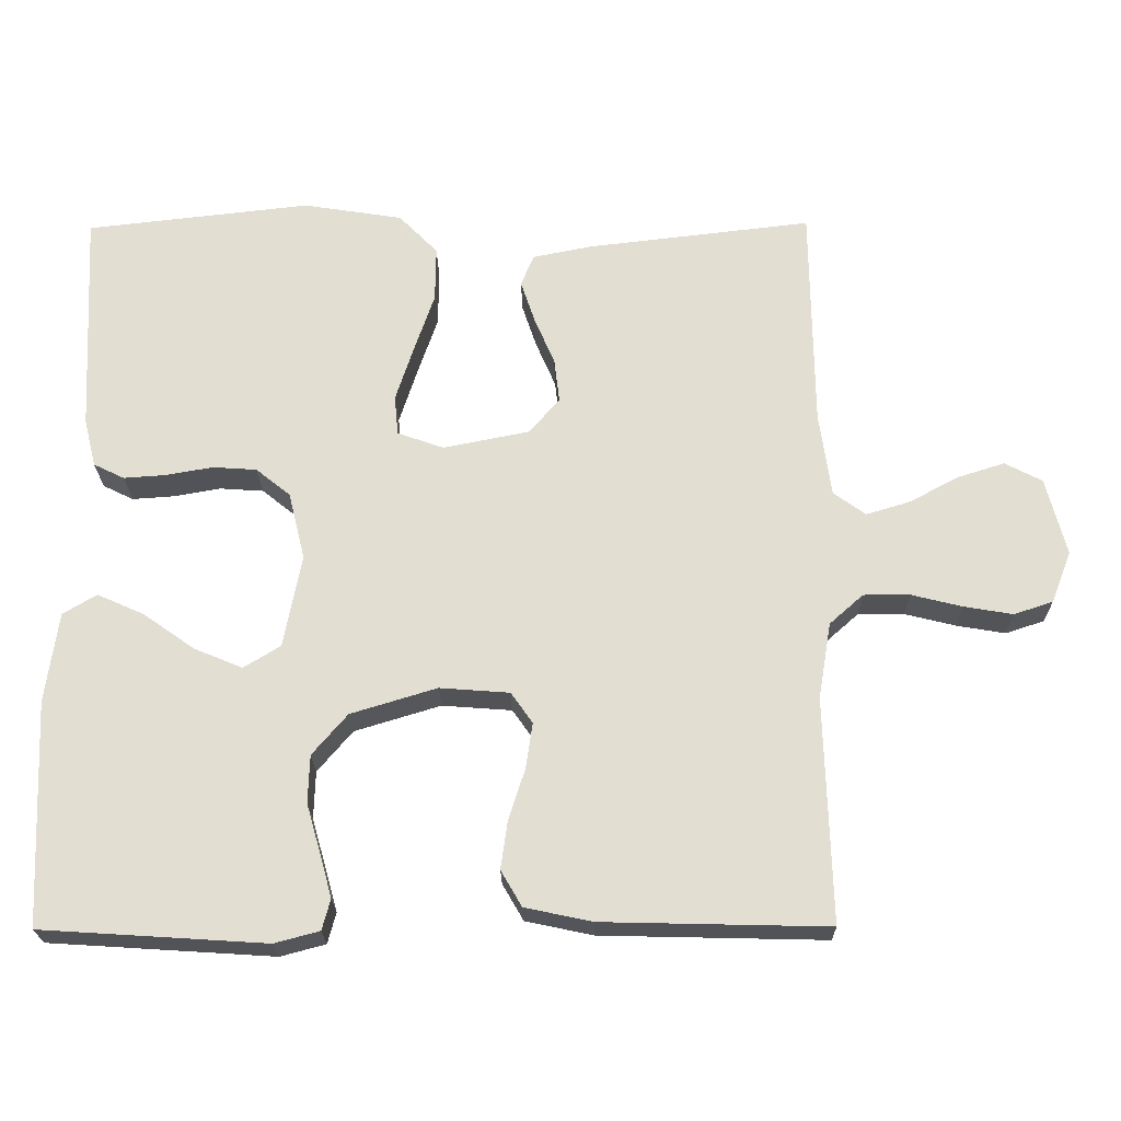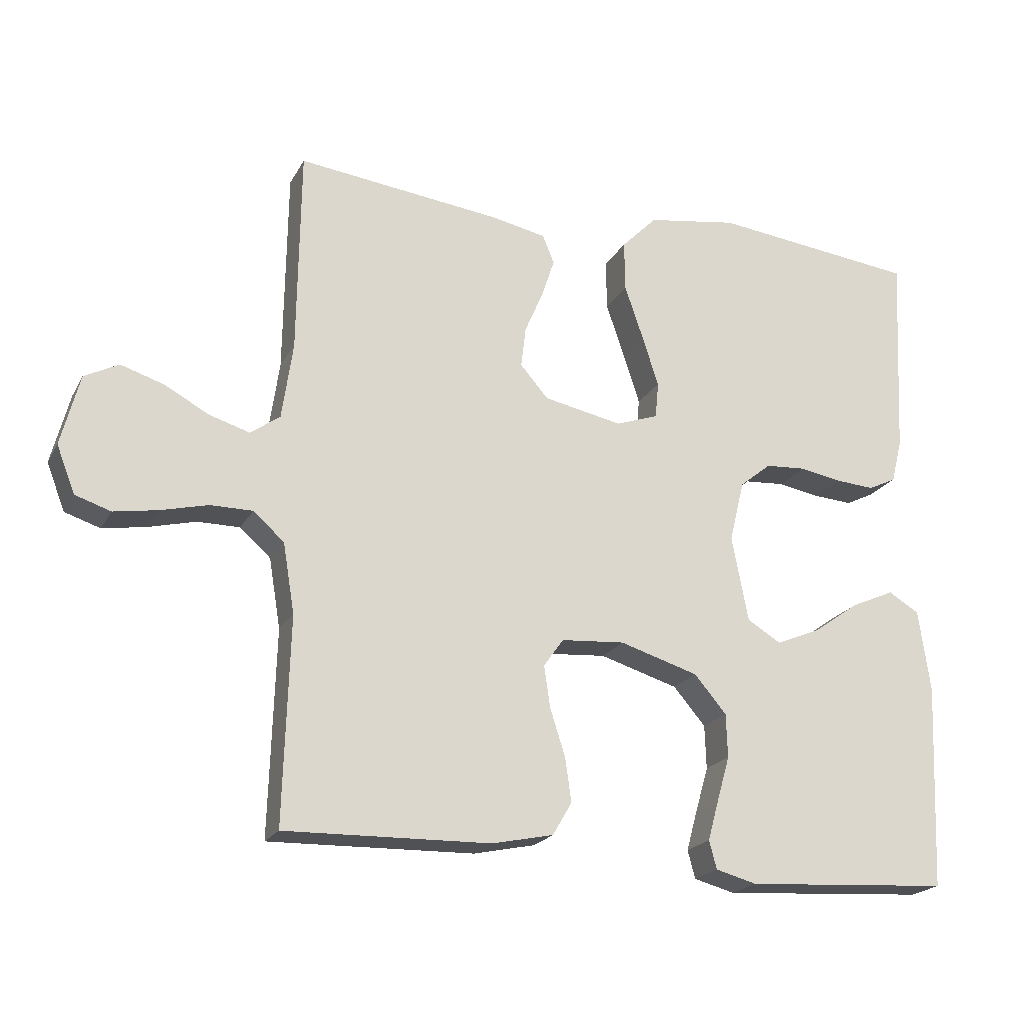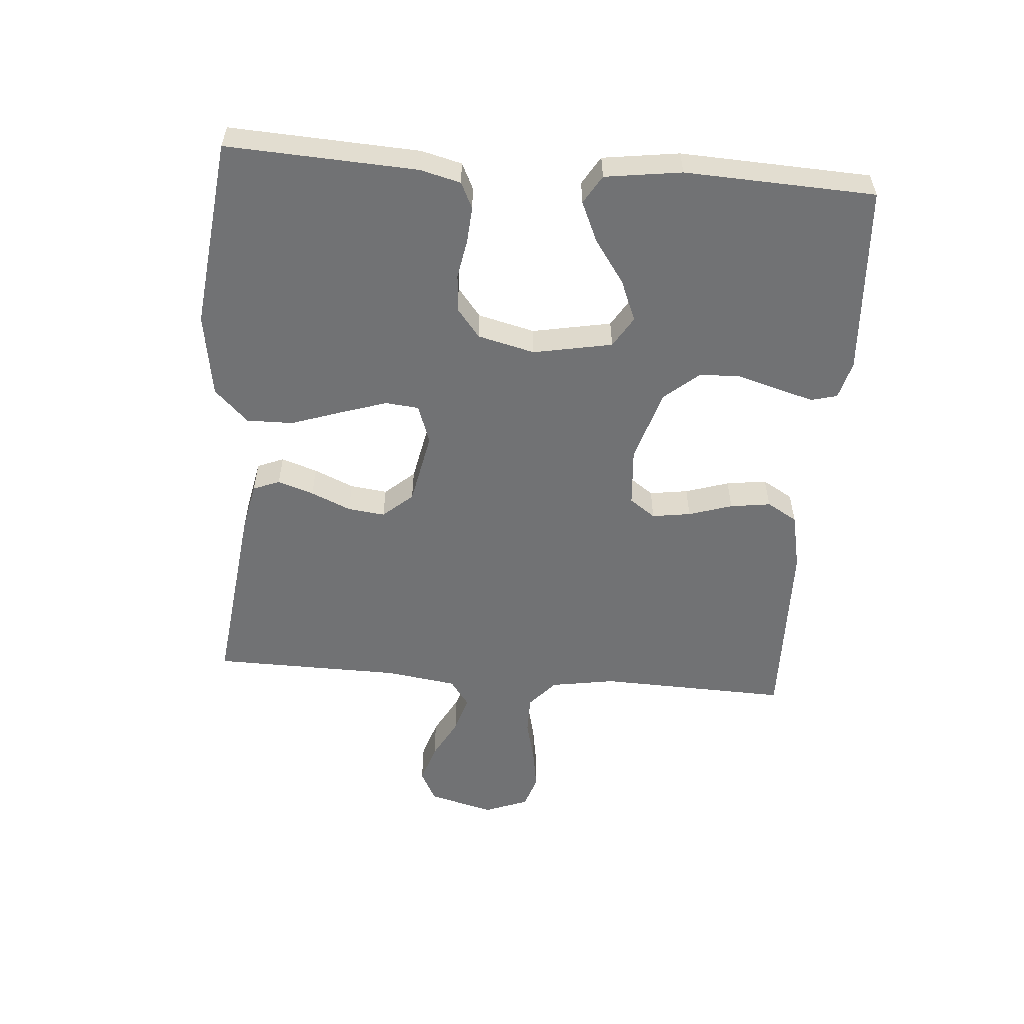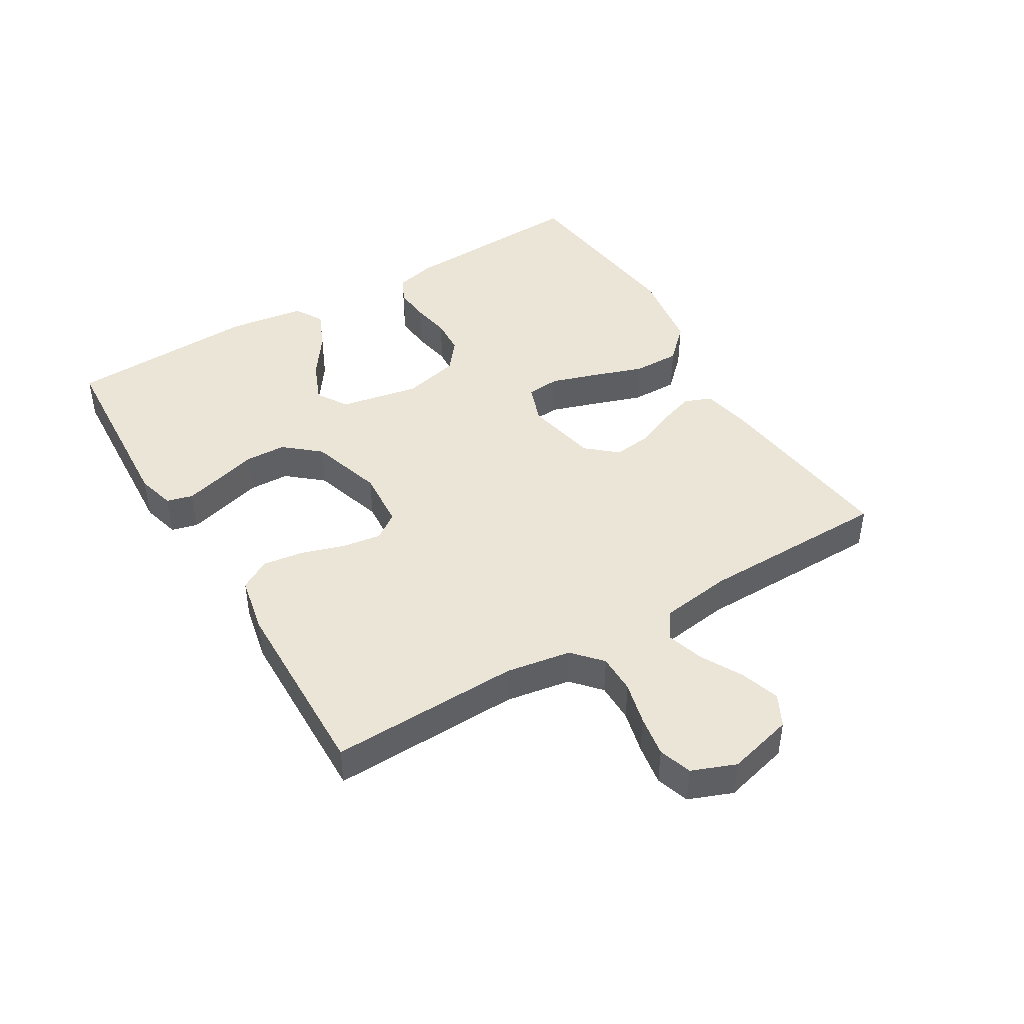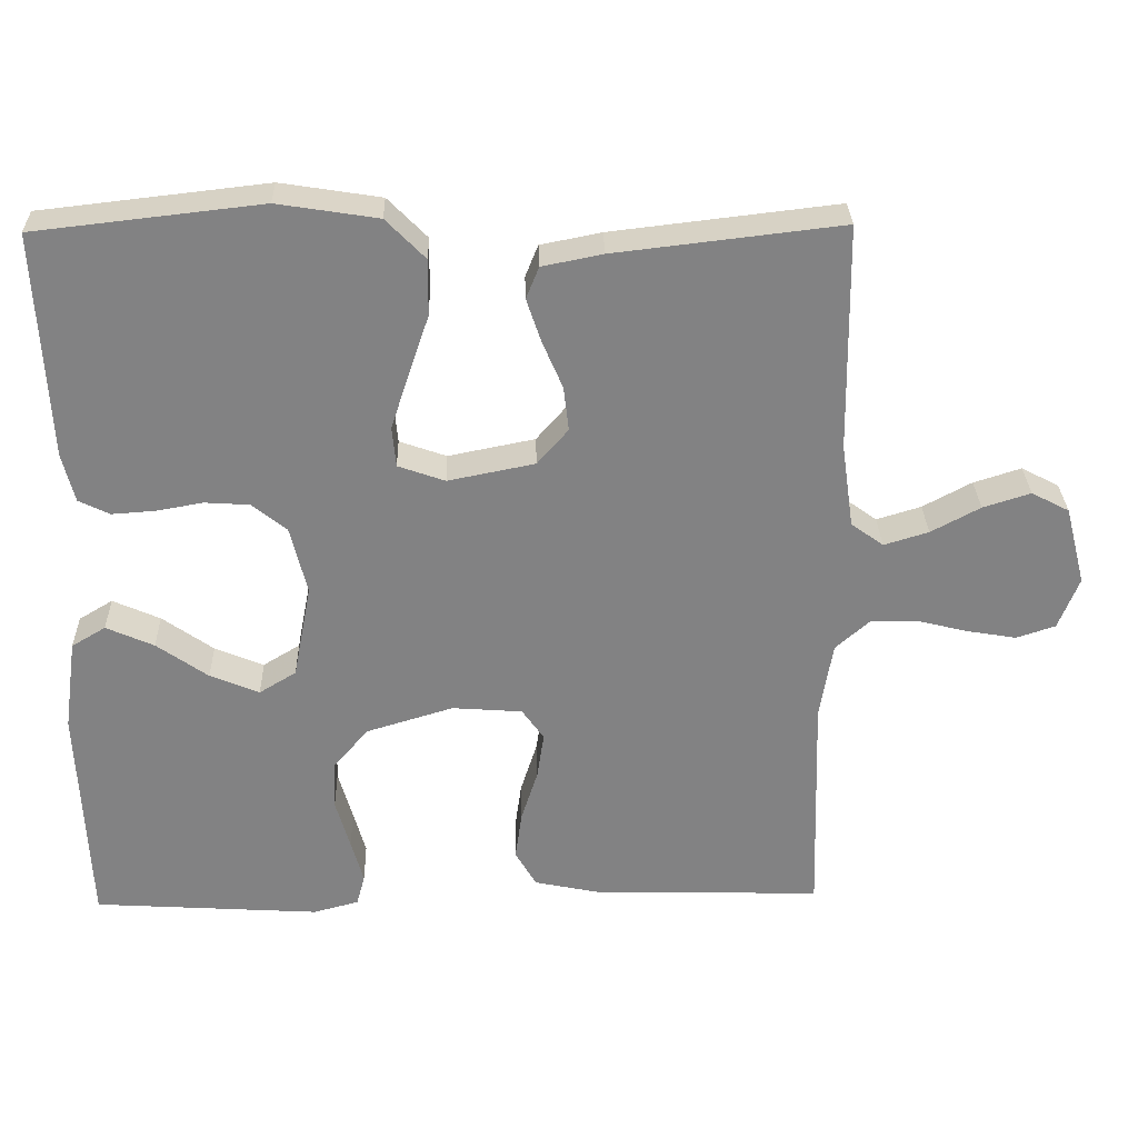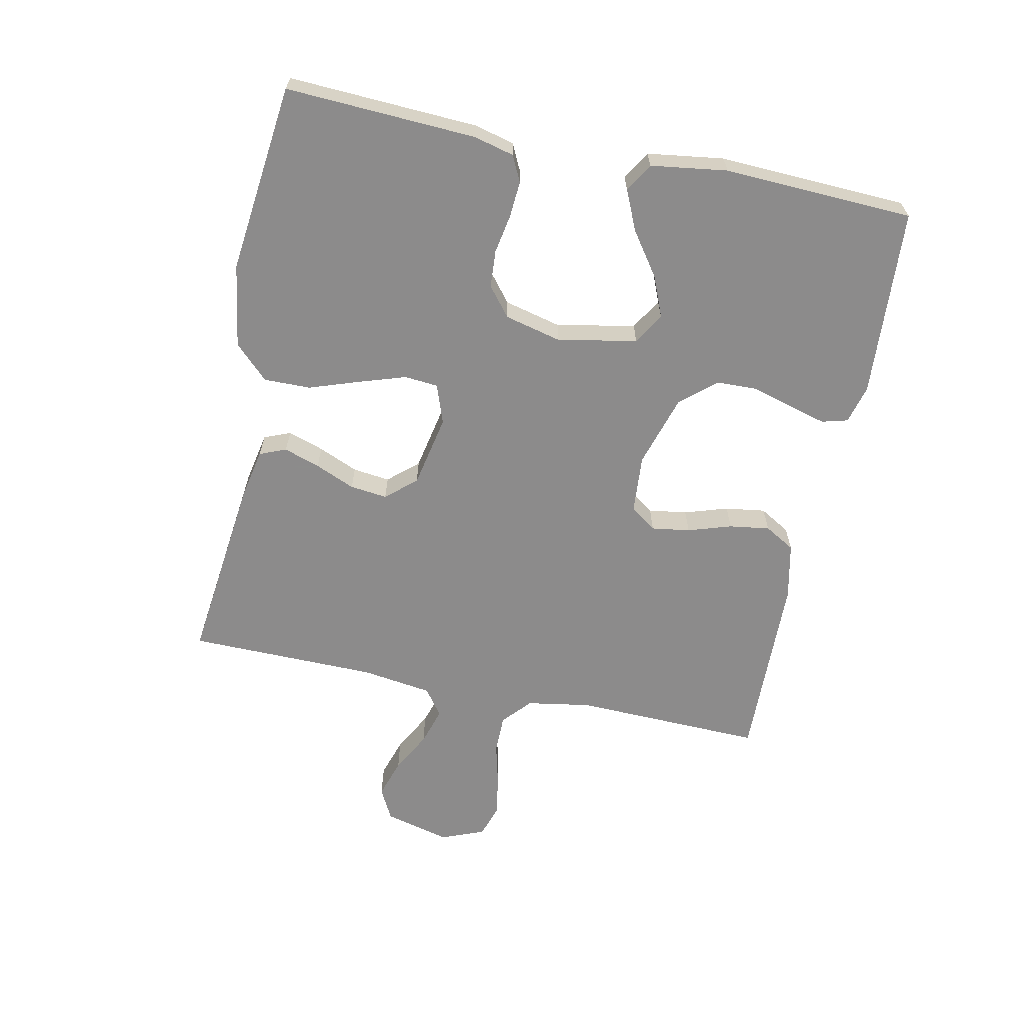
<metadata>
{"format":"obj","ext":"obj","renderer":"f3d","projection":"perspective","resolution":1024,"background":"white","views":[{"elev":-22.4,"azim":-179.2,"up":"+Z"},{"elev":-20.7,"azim":-21.5,"up":"+Z"},{"elev":-55.4,"azim":85.4,"up":"+Y"},{"elev":44.2,"azim":-121.0,"up":"+Y"},{"elev":29.4,"azim":178.5,"up":"+Z"},{"elev":-64.0,"azim":78.3,"up":"+Y"}]}
</metadata>
<code>
v -0.5 0.07 -0.5
v -0.491 0.07 -0.2
v -0.508 0.07 -0.098
v -0.553 0.07 -0.058
v -0.615 0.07 -0.058
v -0.683 0.07 -0.075
v -0.748 0.07 -0.086
v -0.8 0.07 -0.069
v -0.827 0.07 0
v -0.8 0.07 0.104
v -0.75 0.07 0.13
v -0.687 0.07 0.11
v -0.622 0.07 0.075
v -0.563 0.07 0.057
v -0.52 0.07 0.088
v -0.504 0.07 0.2
v -0.5 0.07 0.5
v -0.2 0.07 0.465
v -0.12 0.07 0.449
v -0.103 0.07 0.407
v -0.122 0.07 0.35
v -0.149 0.07 0.287
v -0.156 0.07 0.228
v -0.115 0.07 0.181
v 0 0.07 0.158
v 0.062 0.07 0.18
v 0.067 0.07 0.233
v 0.043 0.07 0.307
v 0.016 0.07 0.386
v 0.015 0.07 0.46
v 0.067 0.07 0.513
v 0.2 0.07 0.534
v 0.5 0.07 0.5
v 0.485 0.07 0.2
v 0.469 0.07 0.136
v 0.428 0.07 0.116
v 0.371 0.07 0.12
v 0.309 0.07 0.131
v 0.25 0.07 0.127
v 0.204 0.07 0.09
v 0.182 0.07 0
v 0.206 0.07 -0.125
v 0.255 0.07 -0.155
v 0.32 0.07 -0.128
v 0.388 0.07 -0.08
v 0.451 0.07 -0.052
v 0.496 0.07 -0.079
v 0.513 0.07 -0.2
v 0.5 0.07 -0.5
v 0.2 0.07 -0.519
v 0.14 0.07 -0.503
v 0.129 0.07 -0.462
v 0.145 0.07 -0.404
v 0.164 0.07 -0.338
v 0.162 0.07 -0.274
v 0.115 0.07 -0.219
v 0 0.07 -0.184
v -0.093 0.07 -0.191
v -0.122 0.07 -0.232
v -0.113 0.07 -0.293
v -0.091 0.07 -0.362
v -0.082 0.07 -0.426
v -0.11 0.07 -0.474
v -0.2 0.07 -0.493
v -0.5 0 -0.5
v -0.491 0 -0.2
v -0.508 0 -0.098
v -0.553 0 -0.058
v -0.615 0 -0.058
v -0.683 0 -0.075
v -0.748 0 -0.086
v -0.8 0 -0.069
v -0.827 0 0
v -0.8 0 0.104
v -0.75 0 0.13
v -0.687 0 0.11
v -0.622 0 0.075
v -0.563 0 0.057
v -0.52 0 0.088
v -0.504 0 0.2
v -0.5 0 0.5
v -0.2 0 0.465
v -0.12 0 0.449
v -0.103 0 0.407
v -0.122 0 0.35
v -0.149 0 0.287
v -0.156 0 0.228
v -0.115 0 0.181
v 0 0 0.158
v 0.062 0 0.18
v 0.067 0 0.233
v 0.043 0 0.307
v 0.016 0 0.386
v 0.015 0 0.46
v 0.067 0 0.513
v 0.2 0 0.534
v 0.5 0 0.5
v 0.485 0 0.2
v 0.469 0 0.136
v 0.428 0 0.116
v 0.371 0 0.12
v 0.309 0 0.131
v 0.25 0 0.127
v 0.204 0 0.09
v 0.182 0 0
v 0.206 0 -0.125
v 0.255 0 -0.155
v 0.32 0 -0.128
v 0.388 0 -0.08
v 0.451 0 -0.052
v 0.496 0 -0.079
v 0.513 0 -0.2
v 0.5 0 -0.5
v 0.2 0 -0.519
v 0.14 0 -0.503
v 0.129 0 -0.462
v 0.145 0 -0.404
v 0.164 0 -0.338
v 0.162 0 -0.274
v 0.115 0 -0.219
v 0 0 -0.184
v -0.093 0 -0.191
v -0.122 0 -0.232
v -0.113 0 -0.293
v -0.091 0 -0.362
v -0.082 0 -0.426
v -0.11 0 -0.474
v -0.2 0 -0.493
f 64 1 2
f 63 64 2
f 62 63 2
f 61 62 2
f 60 61 2
f 59 60 2 3
f 58 59 3 4
f 57 58 4
f 52 53 54
f 51 52 54
f 50 51 54
f 49 50 54
f 48 49 54
f 47 48 54
f 46 47 54
f 45 46 54
f 44 45 54
f 43 44 54 55
f 42 43 55 56
f 36 37 38
f 35 36 38
f 34 35 38
f 33 34 38
f 32 33 38
f 31 32 38
f 30 31 38
f 29 30 38
f 28 29 38
f 27 28 38 39
f 26 27 39 40
f 20 21 22
f 19 20 22
f 18 19 22
f 17 18 22
f 16 17 22
f 15 16 22 23
f 14 15 23 24
f 11 12 13
f 10 11 13
f 9 10 13
f 8 9 13
f 7 8 13
f 6 7 13
f 5 6 13
f 4 5 13 14
f 14 24 25
f 4 14 25
f 57 4 25
f 57 25 26
f 56 57 26
f 42 56 26
f 41 42 26
f 26 40 41
f 66 65 128
f 66 128 127
f 66 127 126
f 66 126 125
f 66 125 124
f 67 66 124 123
f 68 67 123 122
f 68 122 121
f 118 117 116
f 118 116 115
f 118 115 114
f 118 114 113
f 118 113 112
f 118 112 111
f 118 111 110
f 118 110 109
f 118 109 108
f 119 118 108 107
f 120 119 107 106
f 102 101 100
f 102 100 99
f 102 99 98
f 102 98 97
f 102 97 96
f 102 96 95
f 102 95 94
f 102 94 93
f 102 93 92
f 103 102 92 91
f 104 103 91 90
f 86 85 84
f 86 84 83
f 86 83 82
f 86 82 81
f 86 81 80
f 87 86 80 79
f 88 87 79 78
f 77 76 75
f 77 75 74
f 77 74 73
f 77 73 72
f 77 72 71
f 77 71 70
f 77 70 69
f 78 77 69 68
f 89 88 78
f 89 78 68
f 89 68 121
f 90 89 121
f 90 121 120
f 90 120 106
f 90 106 105
f 105 104 90
f 1 65 66 2
f 2 66 67 3
f 3 67 68 4
f 4 68 69 5
f 5 69 70 6
f 6 70 71 7
f 7 71 72 8
f 8 72 73 9
f 9 73 74 10
f 10 74 75 11
f 11 75 76 12
f 12 76 77 13
f 13 77 78 14
f 14 78 79 15
f 15 79 80 16
f 16 80 81 17
f 17 81 82 18
f 18 82 83 19
f 19 83 84 20
f 20 84 85 21
f 21 85 86 22
f 22 86 87 23
f 23 87 88 24
f 24 88 89 25
f 25 89 90 26
f 26 90 91 27
f 27 91 92 28
f 28 92 93 29
f 29 93 94 30
f 30 94 95 31
f 31 95 96 32
f 32 96 97 33
f 33 97 98 34
f 34 98 99 35
f 35 99 100 36
f 36 100 101 37
f 37 101 102 38
f 38 102 103 39
f 39 103 104 40
f 40 104 105 41
f 41 105 106 42
f 42 106 107 43
f 43 107 108 44
f 44 108 109 45
f 45 109 110 46
f 46 110 111 47
f 47 111 112 48
f 48 112 113 49
f 49 113 114 50
f 50 114 115 51
f 51 115 116 52
f 52 116 117 53
f 53 117 118 54
f 54 118 119 55
f 55 119 120 56
f 56 120 121 57
f 57 121 122 58
f 58 122 123 59
f 59 123 124 60
f 60 124 125 61
f 61 125 126 62
f 62 126 127 63
f 63 127 128 64
f 64 128 65 1

</code>
